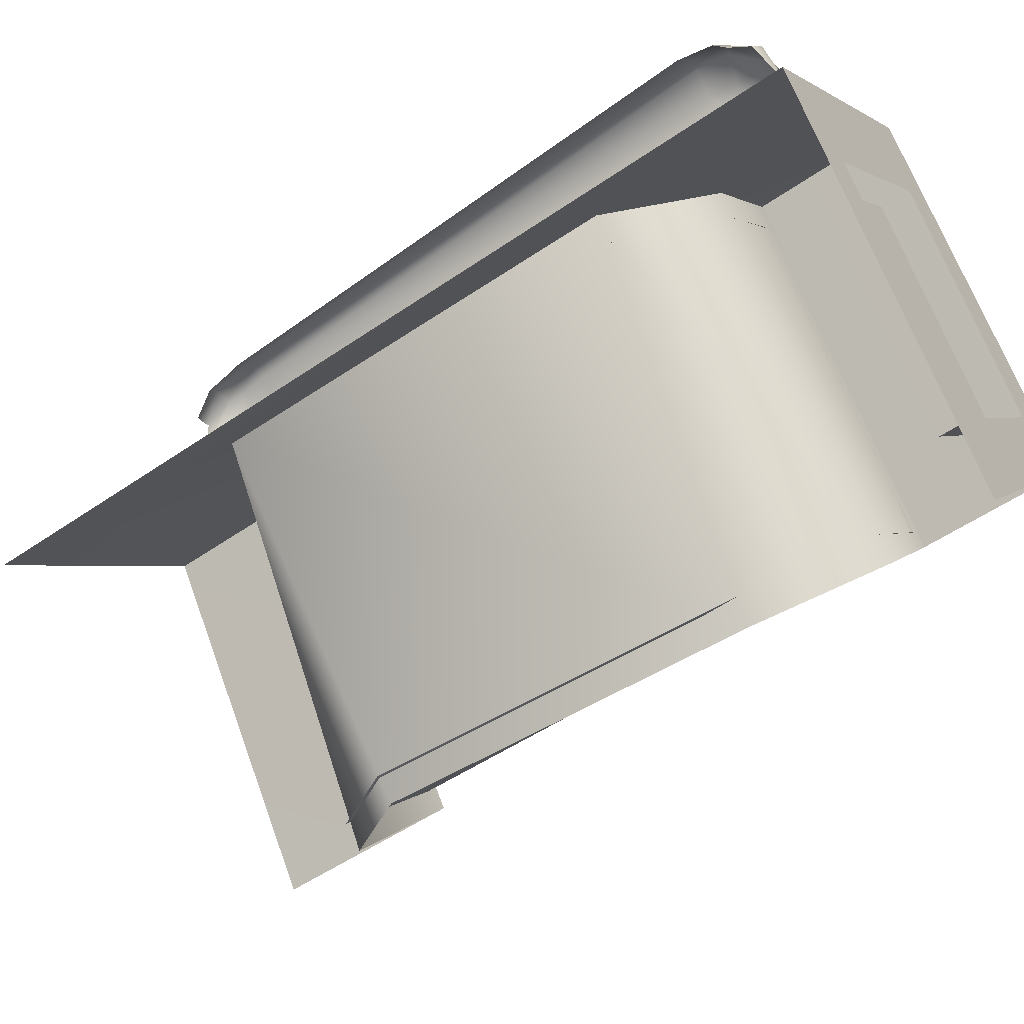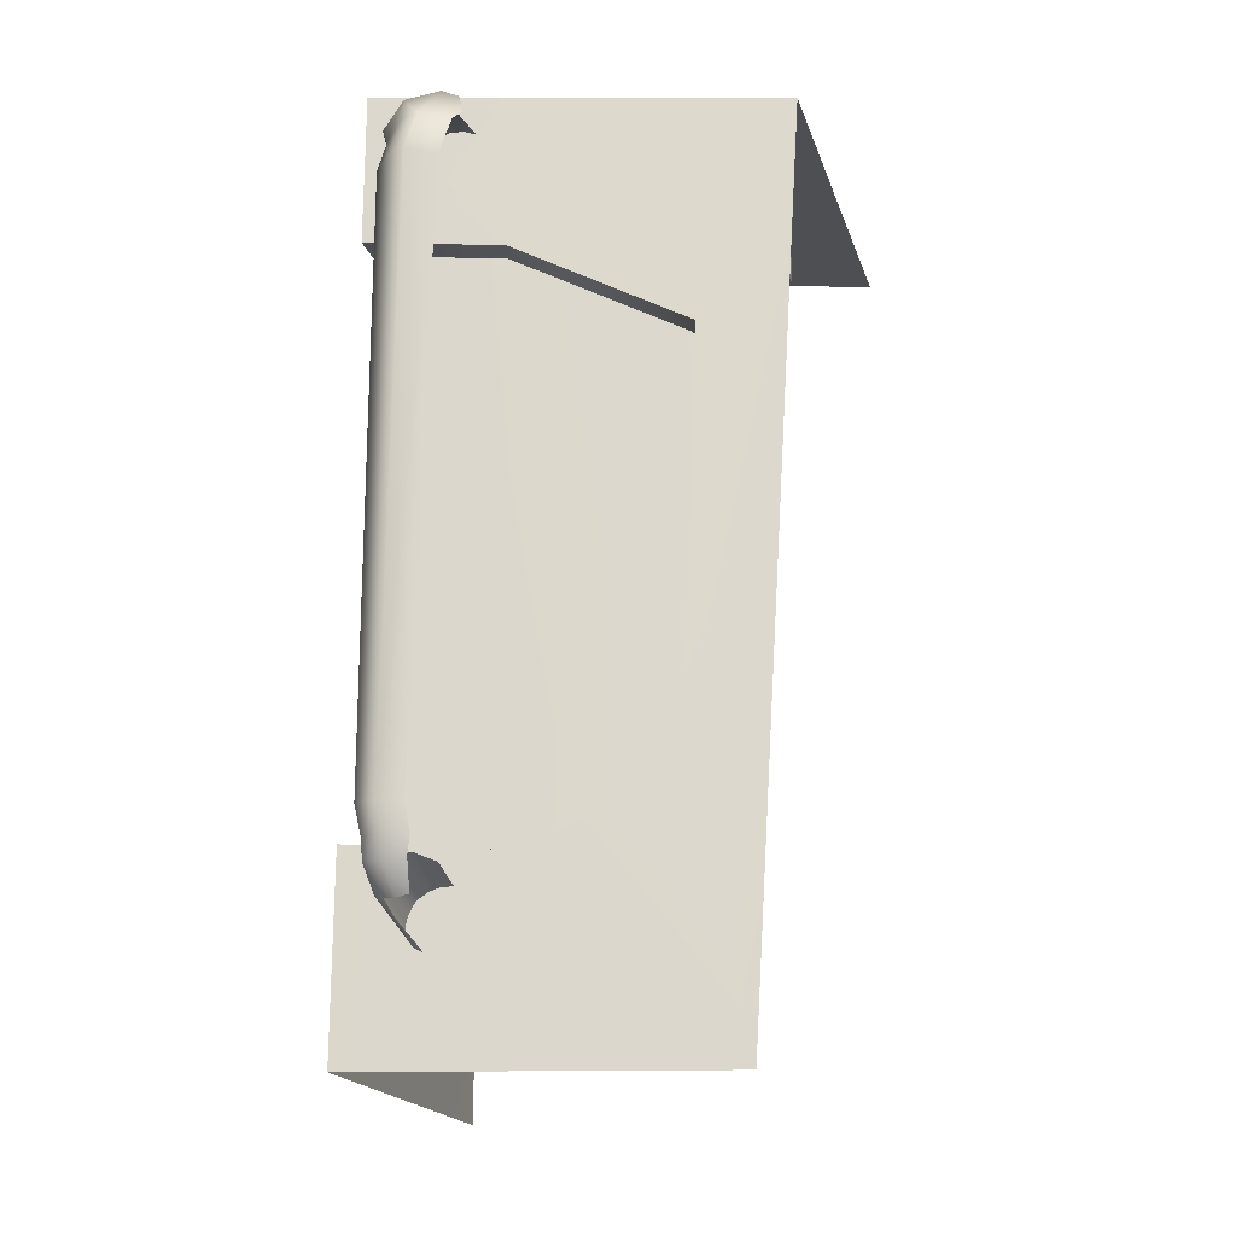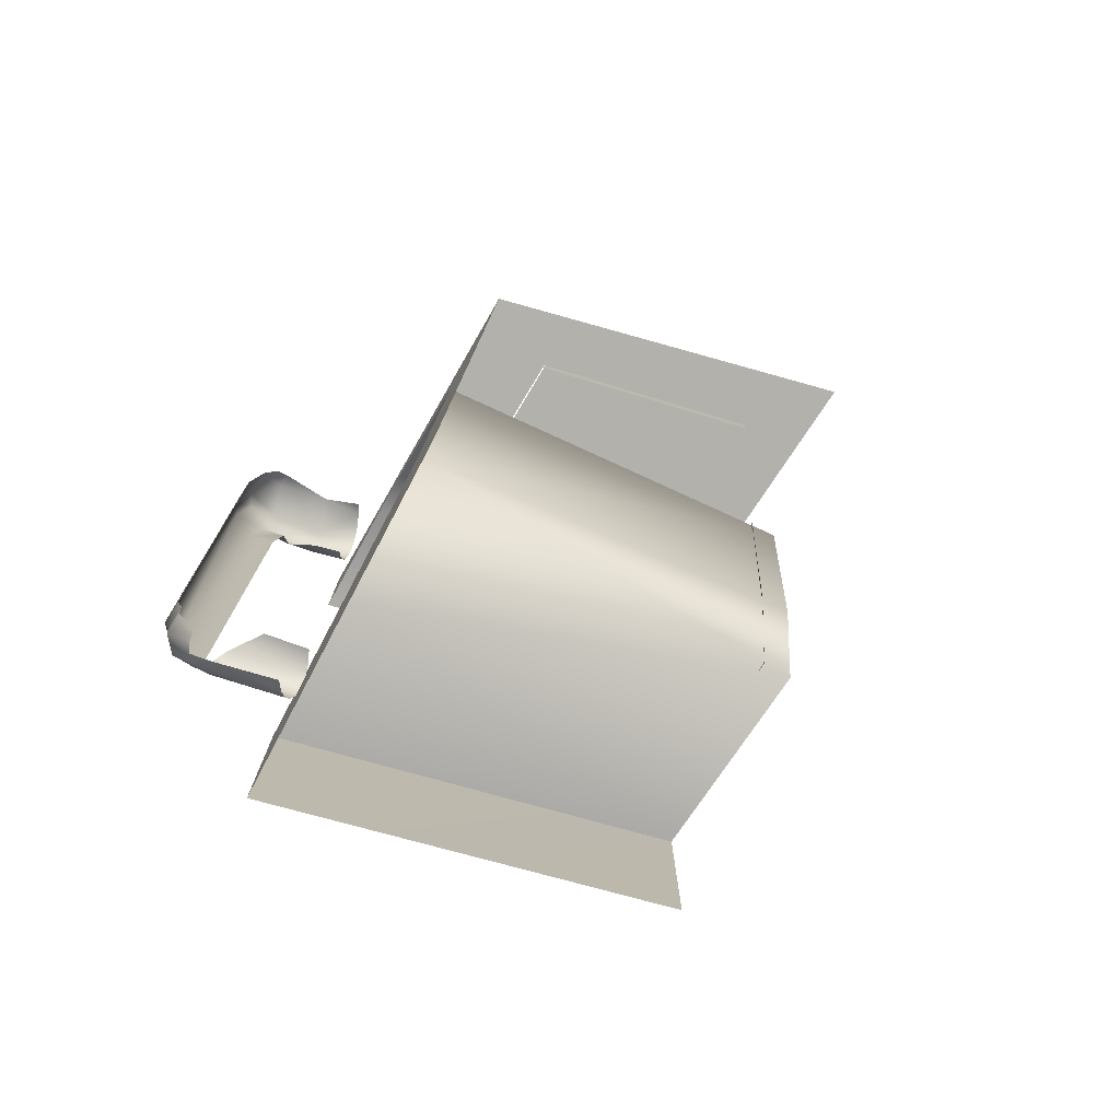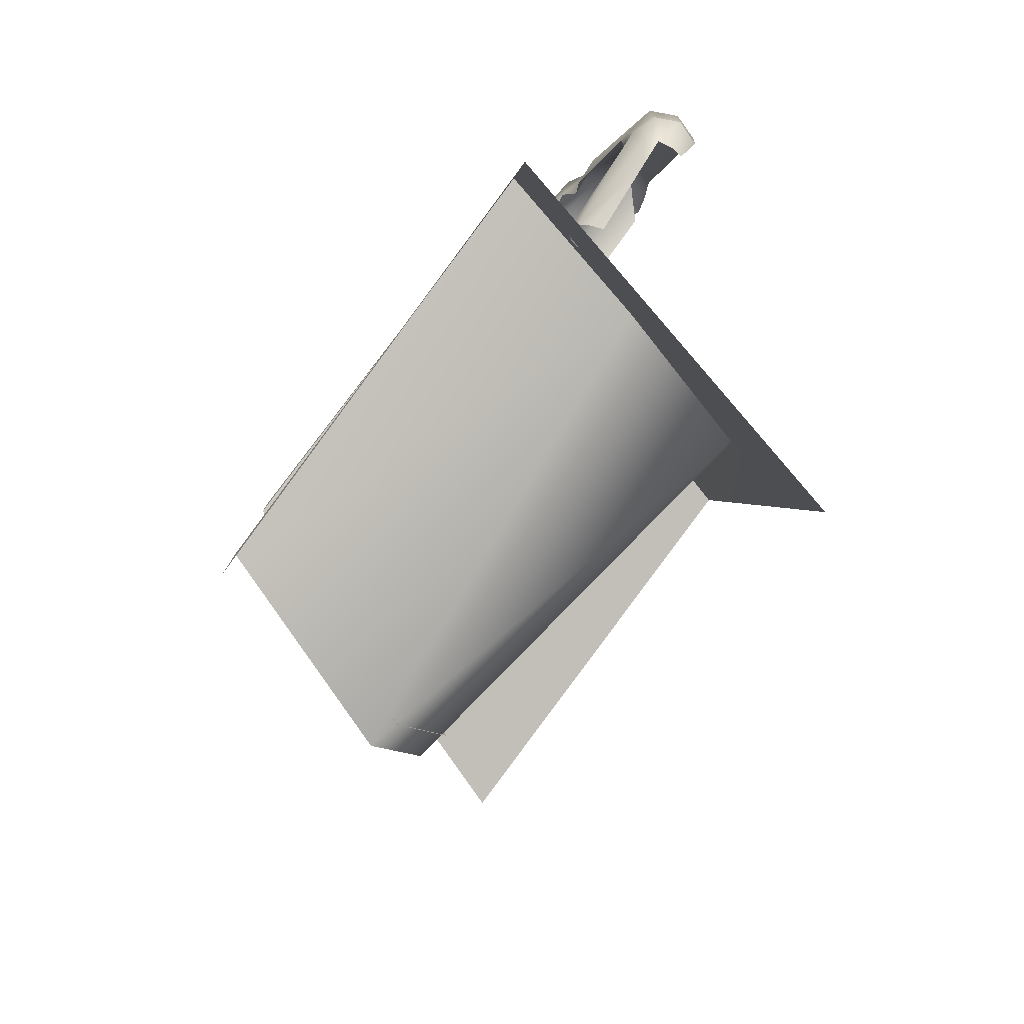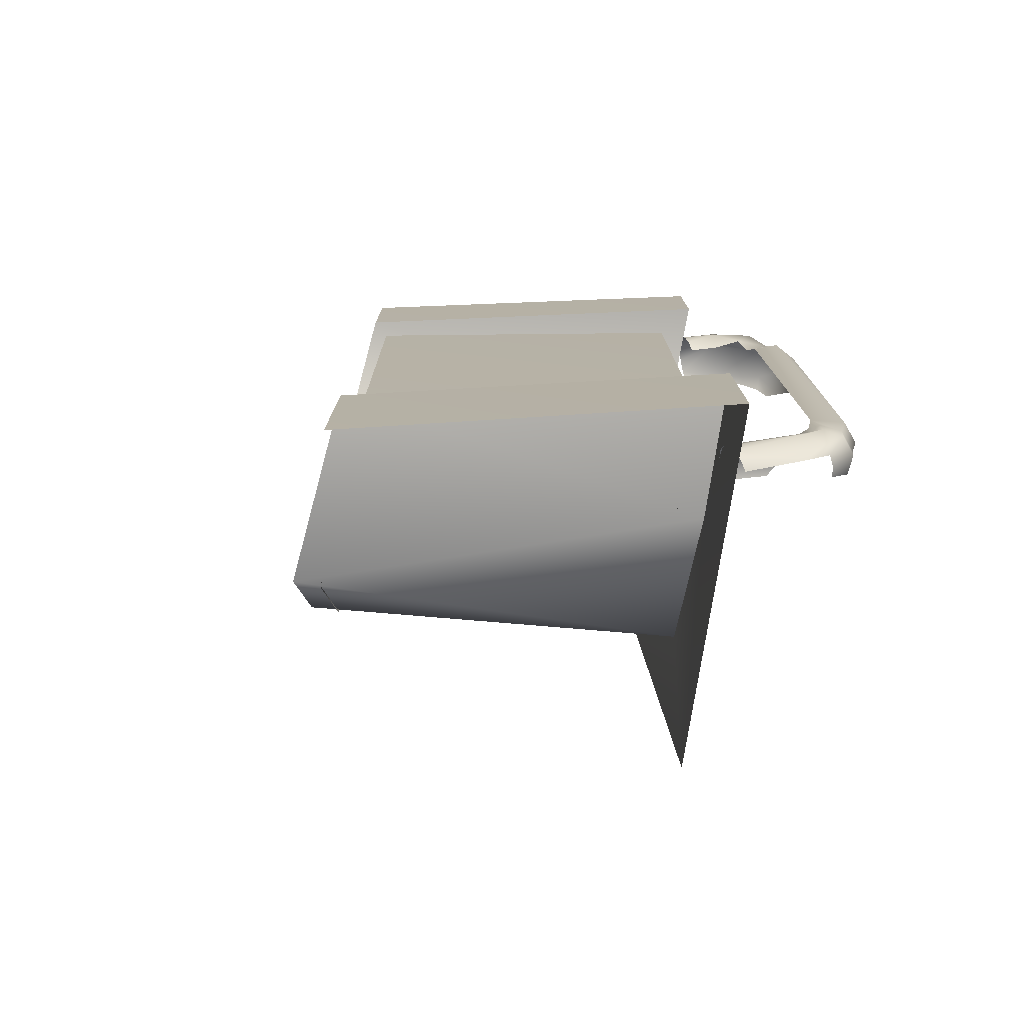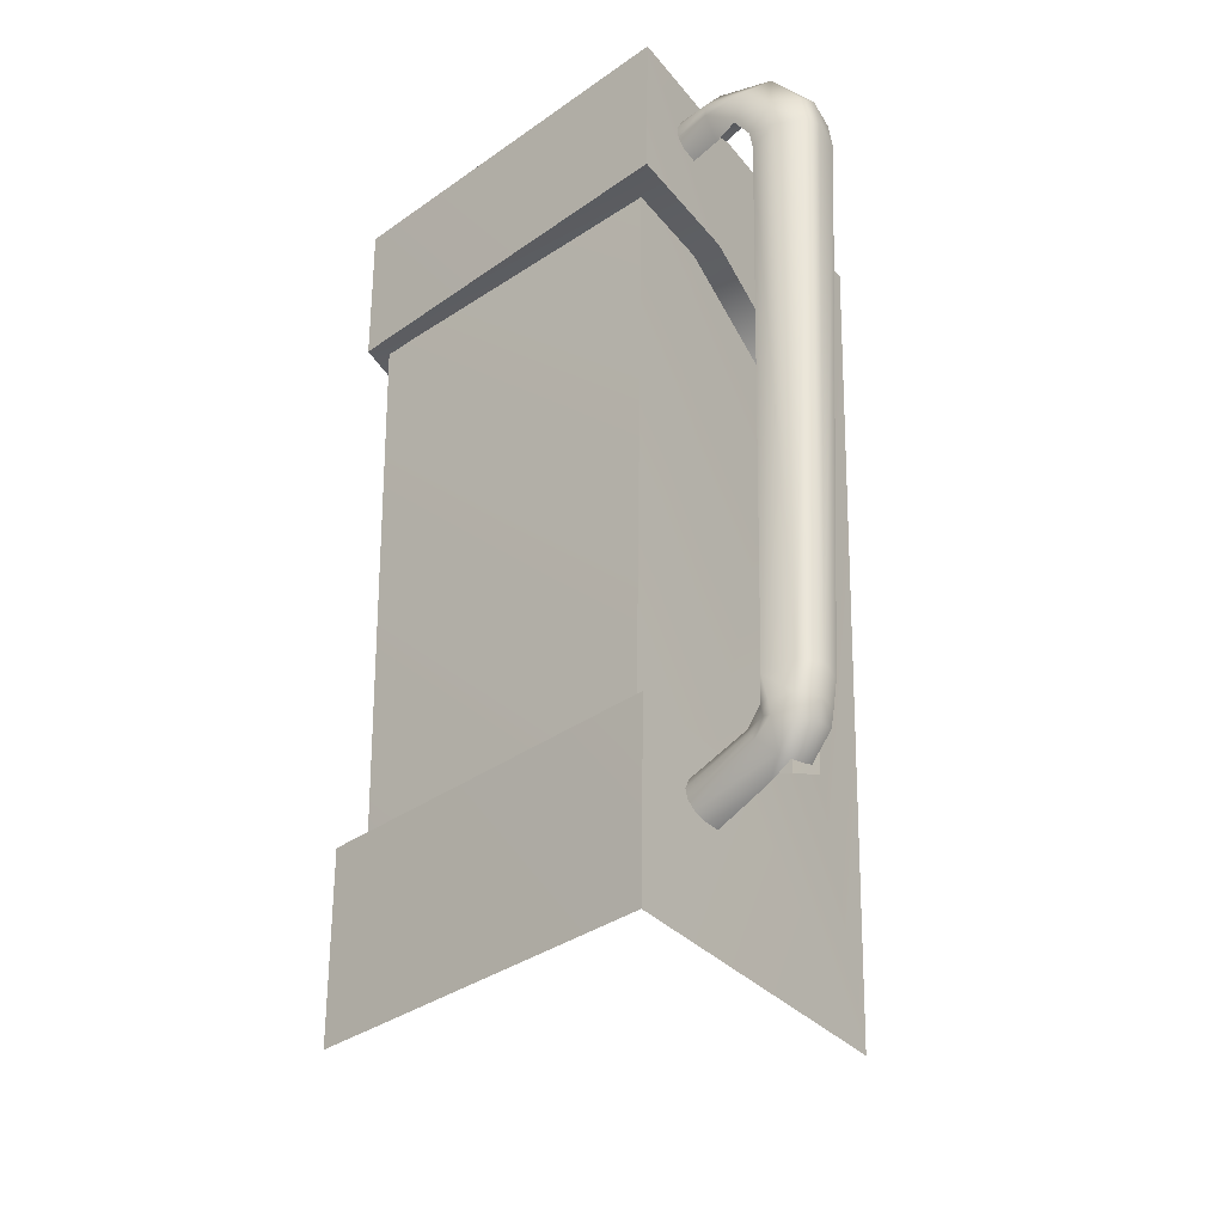
<metadata>
{"format":"obj","ext":"obj","renderer":"f3d","projection":"perspective","resolution":1024,"background":"white","views":[{"elev":-56.0,"azim":125.1,"up":"+Z"},{"elev":-17.8,"azim":51.3,"up":"+Y"},{"elev":-79.0,"azim":111.3,"up":"+Y"},{"elev":3.7,"azim":-3.2,"up":"+Z"},{"elev":-77.4,"azim":-50.0,"up":"+Y"},{"elev":-31.9,"azim":-7.3,"up":"+Y"}]}
</metadata>
<code>
g default
v 1.468 1.64 0.9846
v 2.109 1.588 0.2524
v 2.909 2.113 -0.681
v 2.978 5.755 -0.7983
v 2.054 6.394 0.3493
v 1.528 6.423 0.9846
v -0.356 6.421 -1.308
v 0.1392 6.328 -1.849
v 0.9526 5.417 -2.887
v 0.9819 2.138 -2.703
v 0.6159 1.539 -2.529
v -0.3037 1.641 -1.308
v -0.5375 0 -1.305
v -0.5375 7.685 -1.305
v 3.42 0 -0.9126
v 3.673 7.685 -1.294
v 1.437 0 1.373
v 1.534 7.685 1.373
v 1.496 7.685 -4.205
v 0.1772 7.685 -1.434
v 1.511 7.685 -3.204
v 1.456 7.685 0.3395
v 2.861 7.685 -1.481
v 0.1772 7.427 -1.434
v 1.511 7.427 -3.204
v 1.456 7.427 0.3395
v 2.861 7.427 -1.481
v 1.518 6.423 1.373
v 1.458 1.64 1.373
v -0.5375 1.642 -1.305
v 2.239 6.393 0.5049
v 3.164 5.754 -0.6427
v 3.095 2.112 -0.5254
v 2.294 1.588 0.408
v 0.4261 1.539 -2.679
v 0.7921 2.138 -2.853
v -0.5375 6.422 -1.305
v 0.7627 5.417 -3.037
v -0.05068 6.328 -1.999
v 2.91 6.957 1.41
v 2.259 7.238 0.8179
v 2.429 7.246 1.111
v 2.952 6.845 1.528
v 2.955 6.51 1.651
v 2.75 1.667 1.657
v 2.733 1.46 1.596
v 2.153 7.298 0.8634
v 2.732 7.185 1.483
v 2.039 7.31 0.9243
v 2.133 7.281 1.298
v 2.483 7.153 1.654
v 2.801 6.883 1.739
v 2.809 6.547 1.852
v 2.634 1.683 1.823
v 2.62 1.463 1.759
v 1.935 7.272 0.9911
v 2.68 6.867 1.793
v 2.69 6.547 1.899
v 2.31 0.9628 1.417
v 2.025 0.811 0.9755
v 1.855 7.191 1.054
v 2.433 1.688 1.859
v 2.426 1.463 1.794
v 1.933 0.8553 1.003
v 1.813 7.079 1.103
v 2.003 7.094 1.381
v 2.259 6.978 1.686
v 2.436 6.777 1.759
v 2.447 6.507 1.85
v 2.332 1.09 1.607
v 1.859 0.9307 1.011
v 1.814 6.952 1.131
v 1.993 6.971 1.387
v 2.191 6.763 1.559
v 2.308 6.657 1.564
v 2.315 6.439 1.647
v 2.228 1.671 1.647
v 2.263 1.461 1.681
v 2.19 1.215 1.55
v 1.814 1.026 0.9968
v 1.859 6.83 1.133
v 2.089 6.757 1.327
v 2.226 1.459 1.587
v 2.161 1.292 1.487
v 1.805 1.126 0.9632
v 1.941 6.732 1.11
v 2.169 1.364 1.411
v 1.834 1.216 0.9153
v 2.273 1.435 1.402
v 1.896 1.282 0.8603
v 2.282 1.455 1.266
v 1.981 1.315 0.8067
v 2.304 1.409 1.062
v 2.077 1.308 0.7625
v 2.819 7.138 1.374
v 2.71 1.303 1.599
v 2.588 1.08 1.49
v 2.515 1.055 1.551
v 2.605 1.271 1.743
v 2.425 1.059 1.593
v 2.428 1.286 1.777
v 2.28 1.339 1.68
v 2.244 1.373 1.595
v -3.673 0 4.205
v 3.607 0 4.205
v -3.673 0 -3.075
v 3.607 0 -3.075
v 2.239 6.393 0.5049
v 3.673 7.685 -1.294
v 1.534 7.685 1.373
v 1.518 6.423 1.373
v -0.5375 0 -1.305
v 1.437 0 1.373
v 1.458 1.64 1.373
v -0.5375 1.642 -1.305
v 1.511 7.427 -3.204
v 0.1772 7.427 -1.434
v 1.456 7.427 0.3395
v 2.861 7.427 -1.481
v 1.496 7.685 -4.205
v -0.5375 7.685 -1.305
v 0.1772 7.685 -1.434
v 1.511 7.685 -3.204
v 1.456 7.685 0.3395
v 2.861 7.685 -1.481
v -0.5375 6.422 -1.305
v 2.294 1.588 0.408
v 0.4261 1.539 -2.679
v 3.095 2.112 -0.5254
v 0.7921 2.138 -2.853
v 3.164 5.754 -0.6427
v 0.7627 5.417 -3.037
v -0.05068 6.328 -1.999
v 3.42 0 -0.9126
v 2.153 7.298 0.8634
v 2.429 7.246 1.111
v 2.259 7.238 0.8179
v 2.732 7.185 1.483
v 2.819 7.138 1.374
v 2.952 6.845 1.528
v 2.91 6.957 1.41
v 2.039 7.31 0.9243
v 2.133 7.281 1.298
v 2.483 7.153 1.654
v 2.801 6.883 1.739
v 2.809 6.547 1.852
v 2.955 6.51 1.651
v 2.634 1.683 1.823
v 2.75 1.667 1.657
v 2.62 1.463 1.759
v 2.733 1.46 1.596
v 1.935 7.272 0.9911
v 2.68 6.867 1.793
v 2.69 6.547 1.899
v 1.855 7.191 1.054
v 2.433 1.688 1.859
v 2.426 1.463 1.794
v 2.31 0.9628 1.417
v 1.933 0.8553 1.003
v 2.025 0.811 0.9755
v 1.813 7.079 1.103
v 2.003 7.094 1.381
v 2.259 6.978 1.686
v 2.436 6.777 1.759
v 2.447 6.507 1.85
v 2.332 1.09 1.607
v 1.859 0.9307 1.011
v 1.814 6.952 1.131
v 1.993 6.971 1.387
v 2.191 6.763 1.559
v 2.308 6.657 1.564
v 2.315 6.439 1.647
v 2.228 1.671 1.647
v 2.263 1.461 1.681
v 2.19 1.215 1.55
v 1.814 1.026 0.9968
v 1.859 6.83 1.133
v 2.089 6.757 1.327
v 2.226 1.459 1.587
v 2.161 1.292 1.487
v 1.805 1.126 0.9632
v 1.941 6.732 1.11
v 2.169 1.364 1.411
v 1.834 1.216 0.9153
v 2.273 1.435 1.402
v 1.896 1.282 0.8603
v 2.282 1.455 1.266
v 1.981 1.315 0.8067
v 2.304 1.409 1.062
v 2.077 1.308 0.7625
v 2.588 1.08 1.49
v 2.71 1.303 1.599
v 2.605 1.271 1.743
v 2.515 1.055 1.551
v 2.425 1.059 1.593
v 2.428 1.286 1.777
v 2.28 1.339 1.68
v 2.244 1.373 1.595
g immershion_refrigirator immershion_refrigirator
f 5 2 4
f 4 2 3
f 7 12 8
f 12 11 8
f 12 1 7
f 7 1 6
f 2 5 1
f 1 5 6
f 8 11 9
f 11 10 9
f 109 110 108
f 108 110 111
f 112 113 115
f 115 113 114
f 116 117 119
f 119 117 118
f 120 121 123
f 123 121 122
f 110 124 121
f 121 124 122
f 110 109 124
f 124 109 125
f 120 123 109
f 109 123 125
f 123 122 116
f 116 122 117
f 125 123 119
f 119 123 116
f 126 111 121
f 121 111 110
f 114 127 115
f 115 127 128
f 127 129 128
f 128 129 130
f 131 132 129
f 129 132 130
f 108 133 131
f 131 133 132
f 111 126 108
f 108 126 133
f 127 134 129
f 131 109 108
f 134 109 129
f 129 109 131
f 134 127 113
f 113 127 114
f 135 136 137
f 138 139 136
f 138 140 141
f 142 143 135
f 135 143 136
f 138 136 144
f 144 136 143
f 144 145 138
f 138 145 140
f 146 147 145
f 145 147 140
f 149 147 148
f 148 147 146
f 148 150 149
f 149 150 151
f 152 143 142
f 144 153 145
f 154 146 153
f 153 146 145
f 148 146 154
f 155 143 152
f 156 148 154
f 156 157 148
f 148 157 150
f 158 159 160
f 161 162 155
f 155 162 143
f 144 143 163
f 163 143 162
f 163 164 144
f 144 164 153
f 165 154 164
f 164 154 153
f 156 154 165
f 166 167 158
f 158 167 159
f 169 162 168
f 168 162 161
f 170 163 169
f 169 163 162
f 171 164 170
f 170 164 163
f 172 165 171
f 171 165 164
f 173 156 172
f 172 156 165
f 174 157 173
f 173 157 156
f 176 167 175
f 175 167 166
f 178 169 177
f 177 169 168
f 170 169 178
f 173 179 174
f 181 176 180
f 180 176 175
f 182 178 177
f 184 181 183
f 183 181 180
f 185 186 183
f 183 186 184
f 188 186 187
f 187 186 185
f 190 188 189
f 189 188 187
f 138 141 139
f 192 193 191
f 191 193 194
f 194 193 195
f 193 196 195
f 195 196 166
f 196 197 166
f 166 197 175
f 197 198 175
f 175 198 180
f 180 198 183
f 183 198 179
f 183 179 185
f 193 192 150
f 150 192 151
f 157 196 150
f 150 196 193
f 166 158 195
f 174 197 157
f 157 197 196
f 179 198 174
f 174 198 197

</code>
